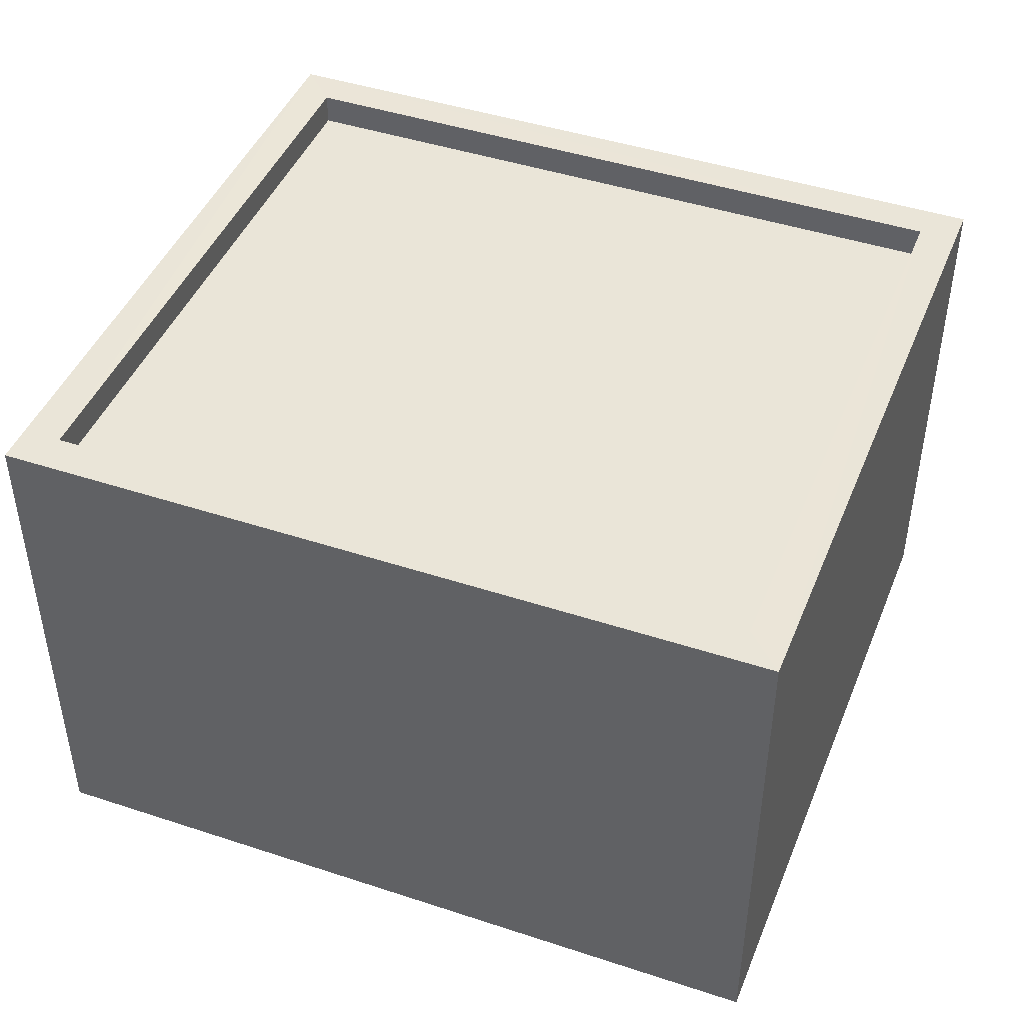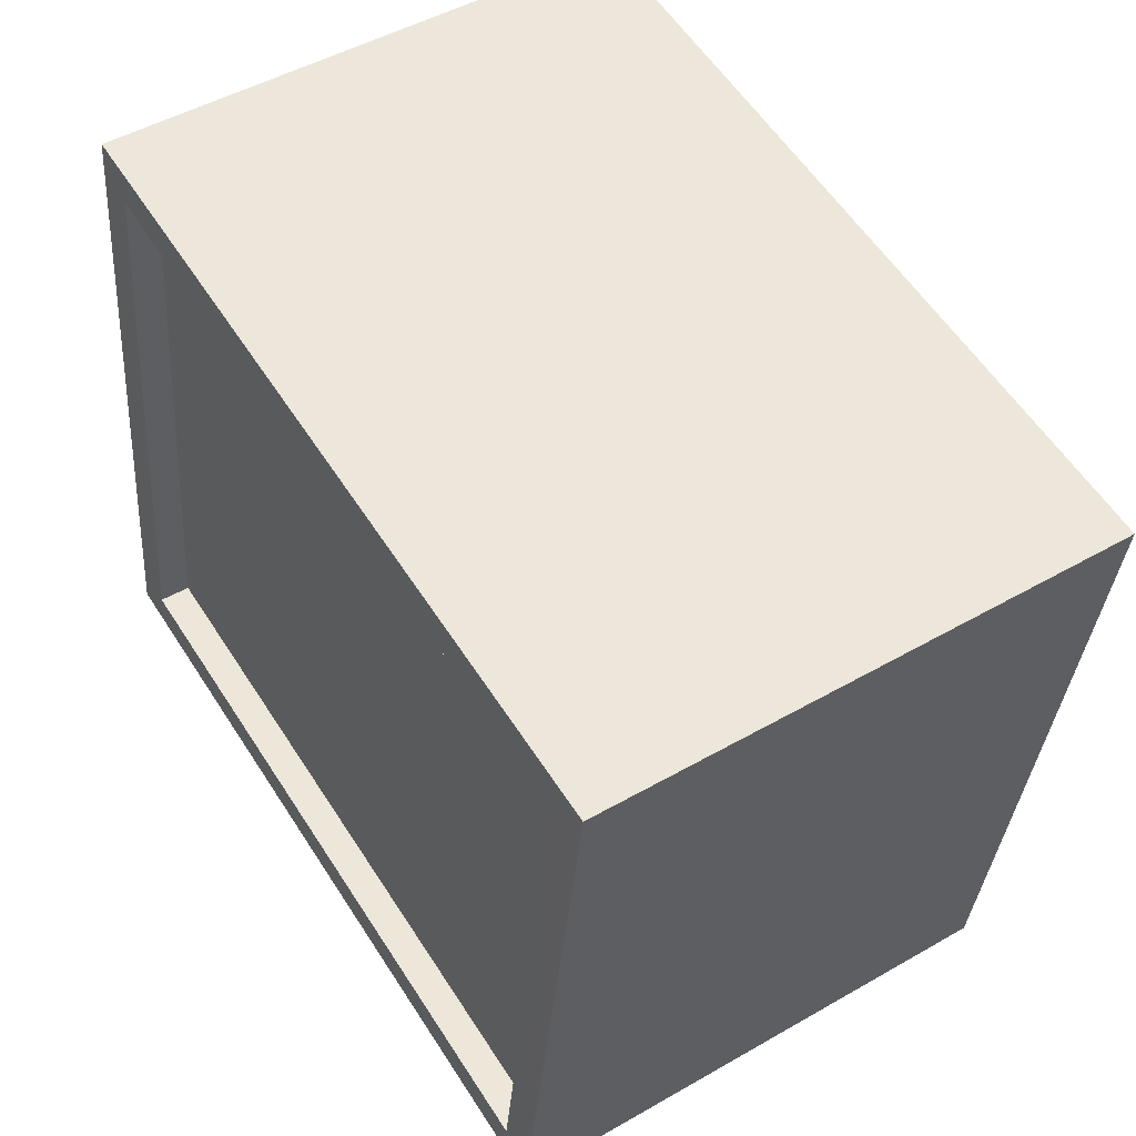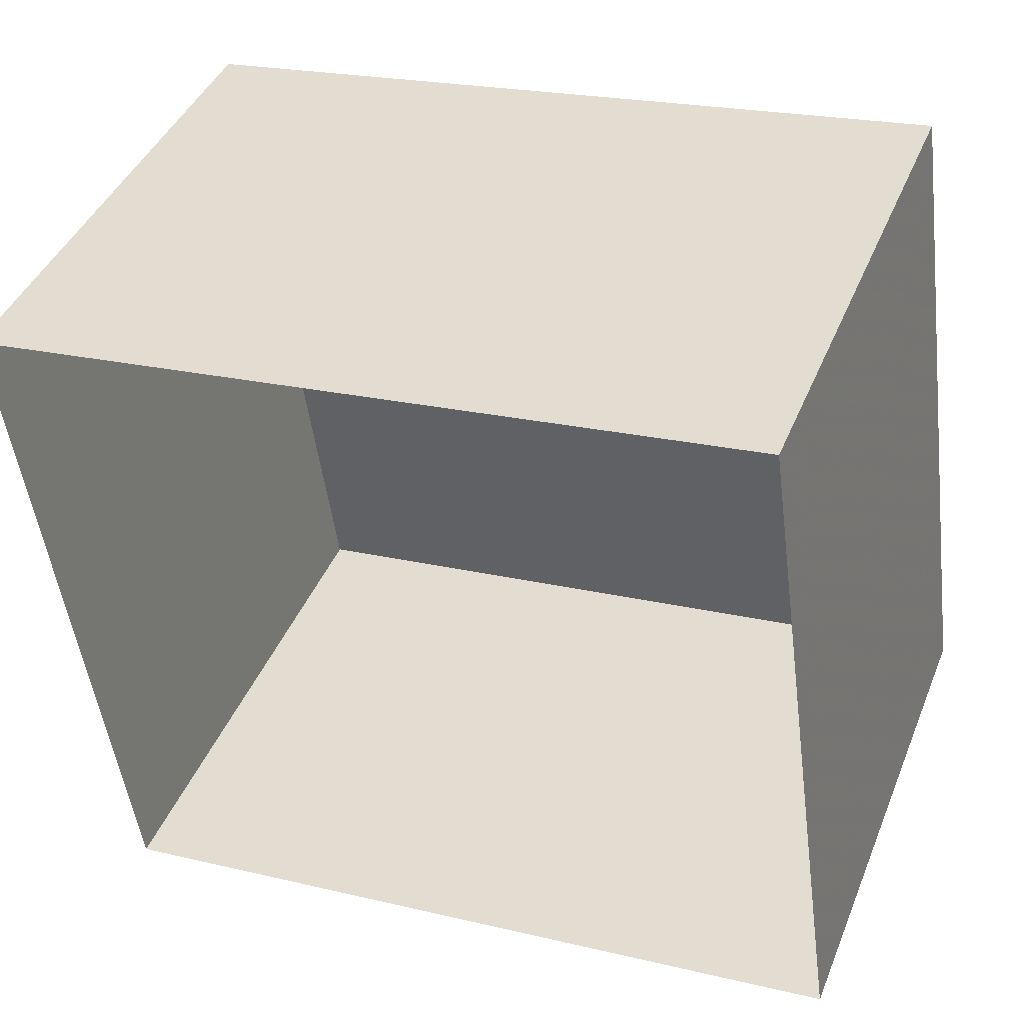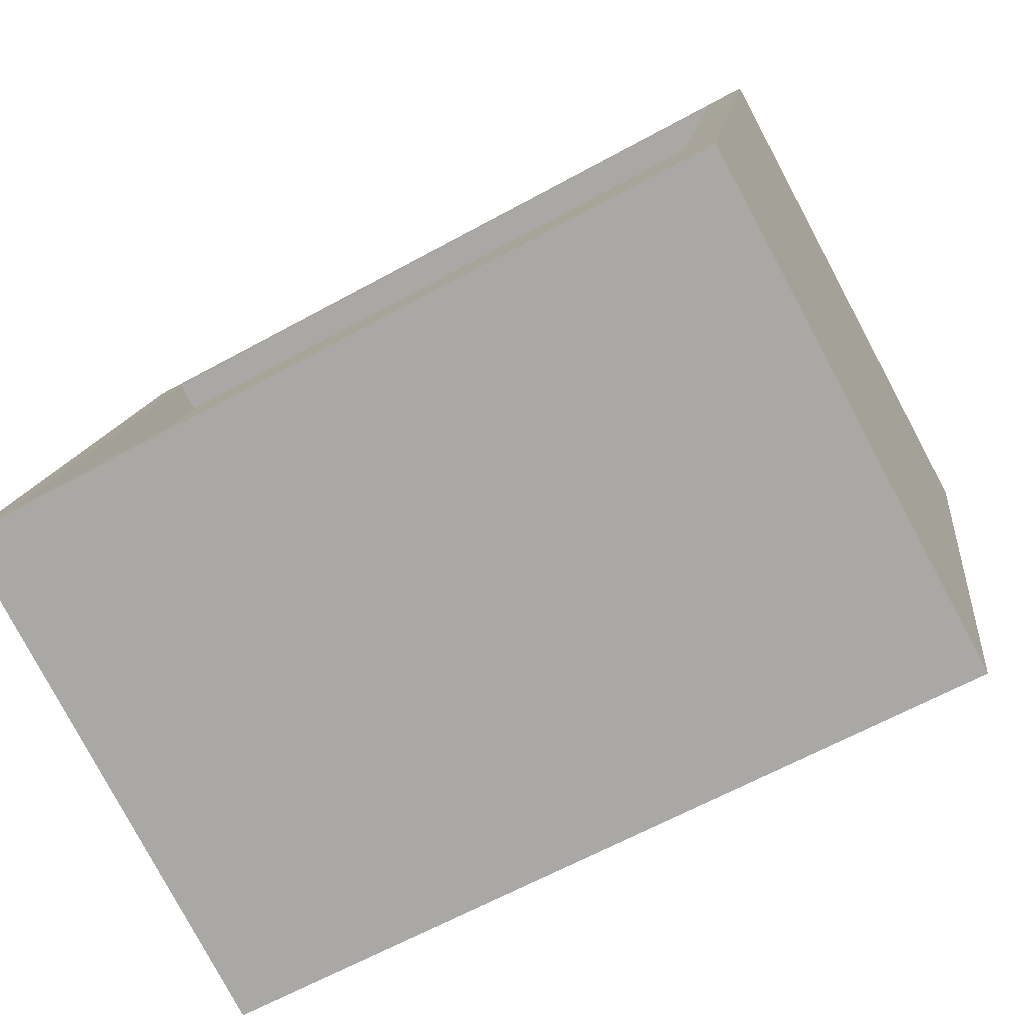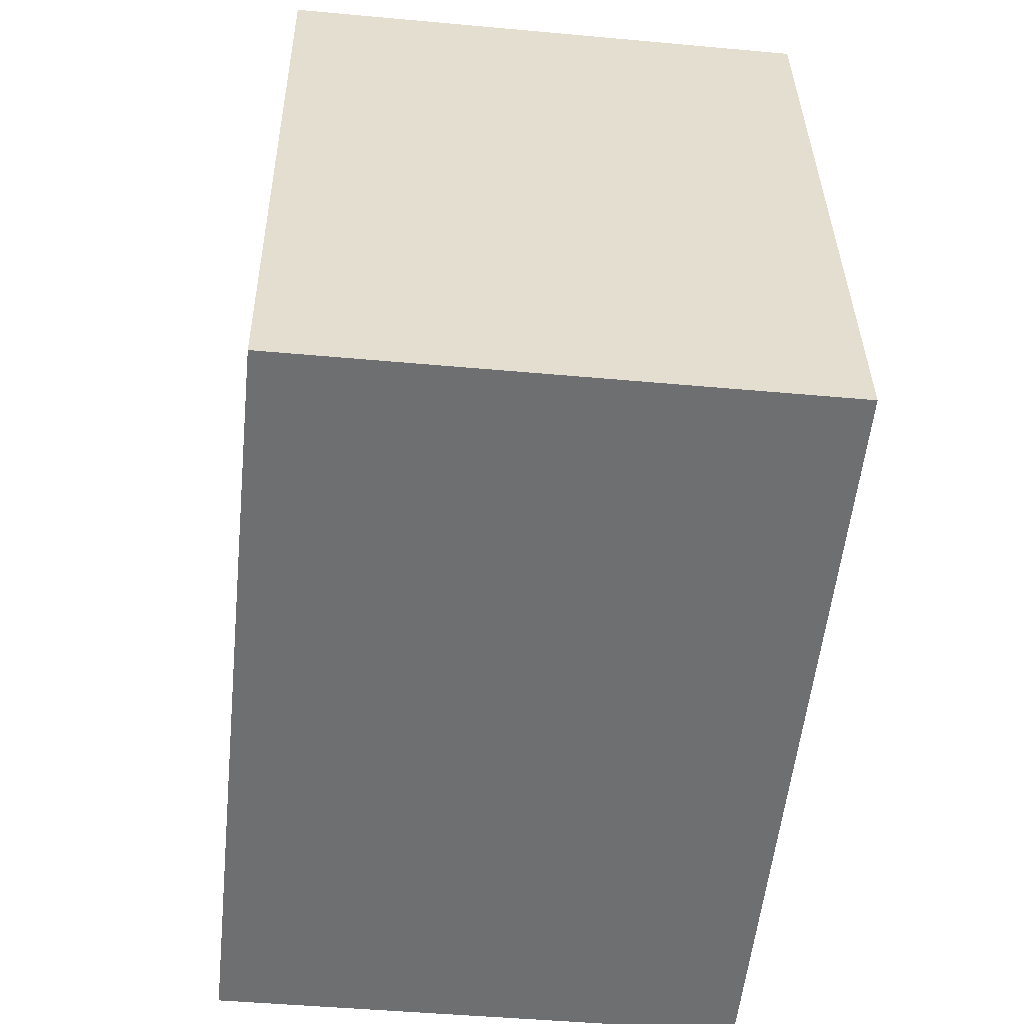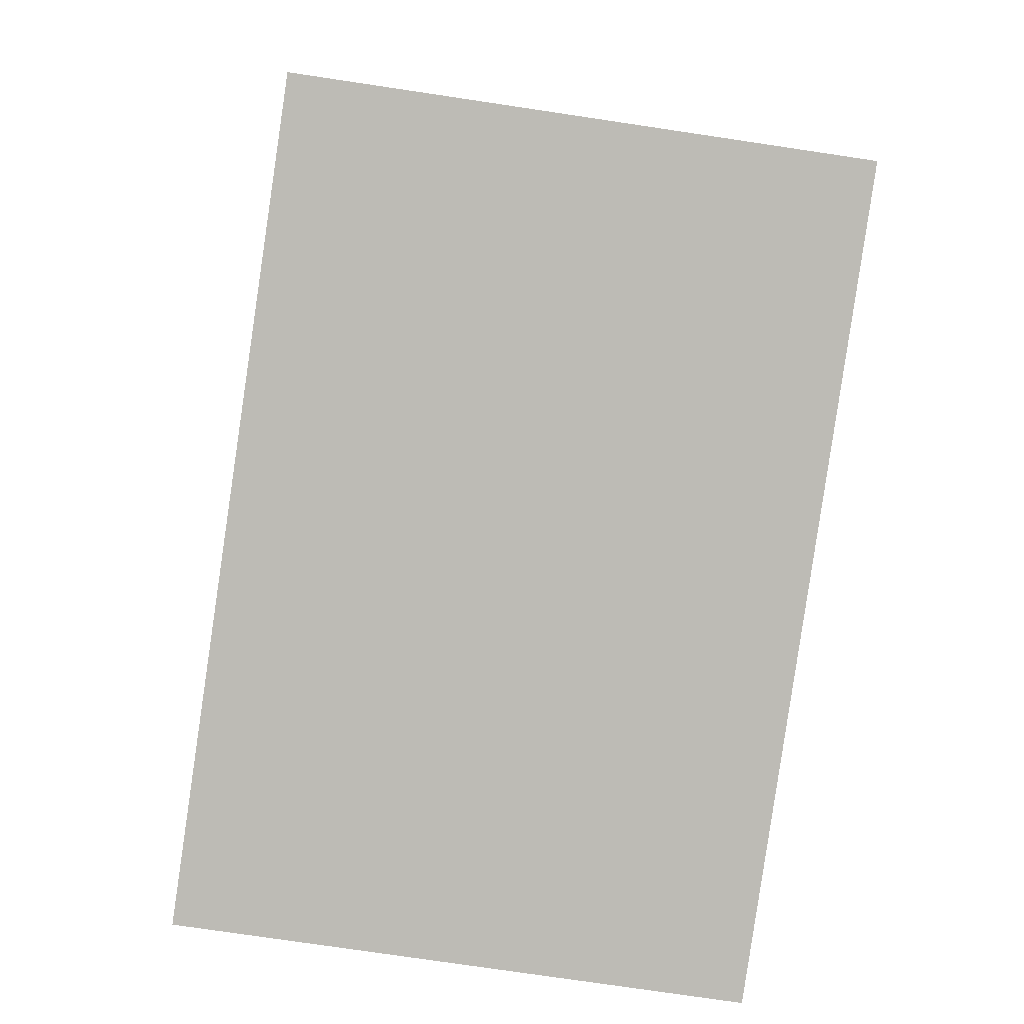
<metadata>
{"format":"obj","ext":"obj","renderer":"f3d","projection":"perspective","resolution":1024,"background":"white","views":[{"elev":45.1,"azim":13.5,"up":"+Z"},{"elev":48.6,"azim":57.4,"up":"+Y"},{"elev":42.0,"azim":-158.8,"up":"+Y"},{"elev":-79.8,"azim":28.1,"up":"+Y"},{"elev":-47.0,"azim":-95.9,"up":"+Y"},{"elev":-76.7,"azim":-98.4,"up":"+Y"}]}
</metadata>
<code>
v -8.921e+04 -9.991e+04 5.23
v -8.92e+04 -9.992e+04 5.23
v -8.921e+04 -9.992e+04 5.23
v -8.92e+04 -9.991e+04 5.229
v -8.921e+04 -9.992e+04 9.421
v -8.921e+04 -9.991e+04 9.421
v -8.921e+04 -9.992e+04 9.421
v -8.92e+04 -9.992e+04 9.421
v -8.92e+04 -9.991e+04 9.42
v -8.92e+04 -9.991e+04 9.42
v -8.92e+04 -9.992e+04 9.421
v -8.921e+04 -9.991e+04 9.421
v -8.92e+04 -9.992e+04 9.171
v -8.921e+04 -9.991e+04 9.171
v -8.921e+04 -9.992e+04 9.171
v -8.92e+04 -9.991e+04 9.17
f 1 2 3
f 1 4 2
f 5 6 7
f 8 9 10
f 11 8 10
f 10 9 6
f 12 6 5
f 10 6 12
f 5 7 8
f 11 5 8
f 13 14 15
f 13 16 14
f 10 16 13
f 11 10 13
f 10 14 16
f 10 12 14
f 12 15 14
f 12 5 15
f 6 4 1
f 6 9 4
f 11 13 15
f 5 11 15
f 9 2 4
f 9 8 2
f 6 1 3
f 7 6 3
f 7 3 2
f 8 7 2

</code>
